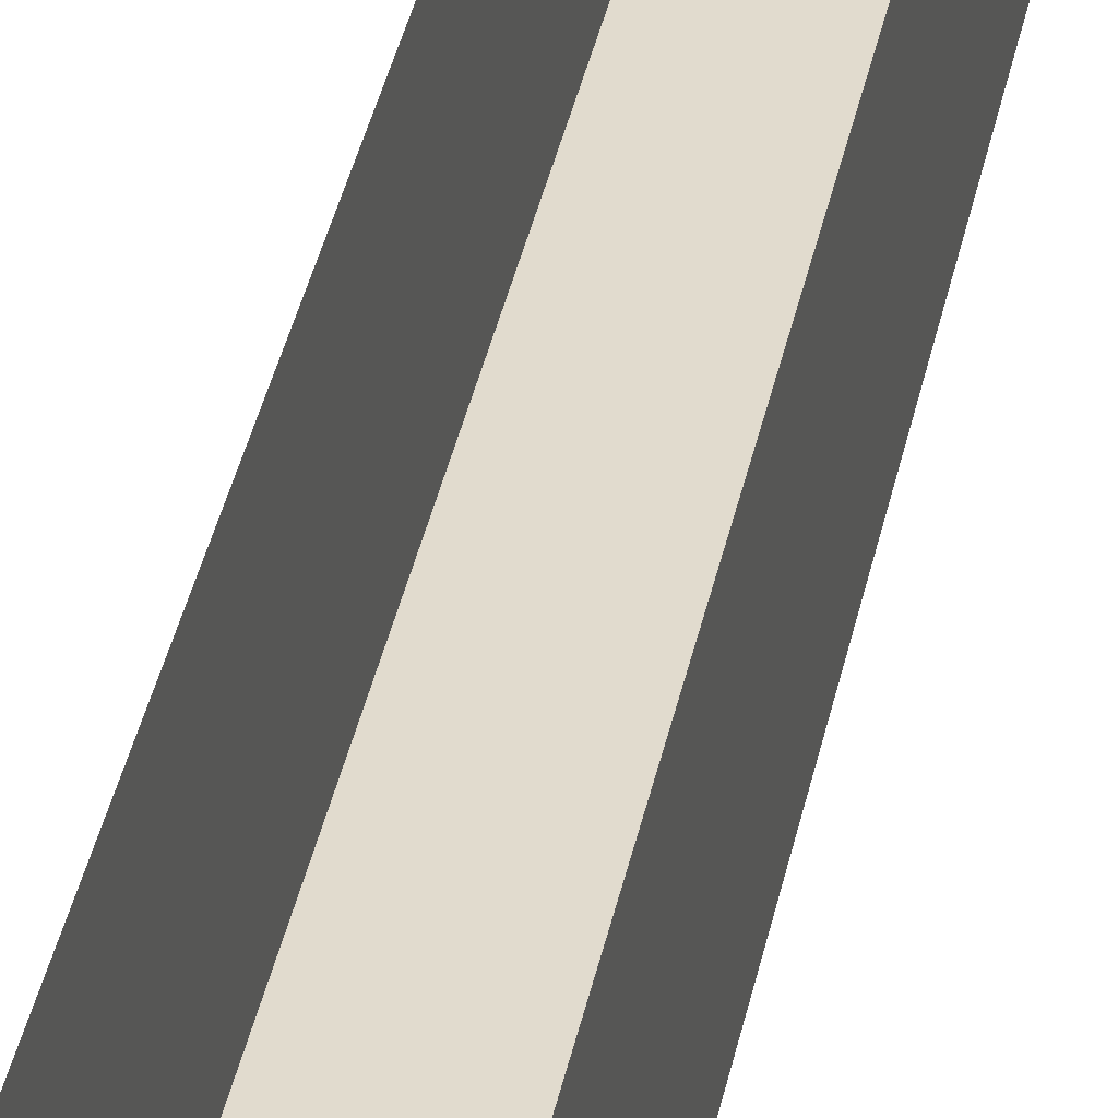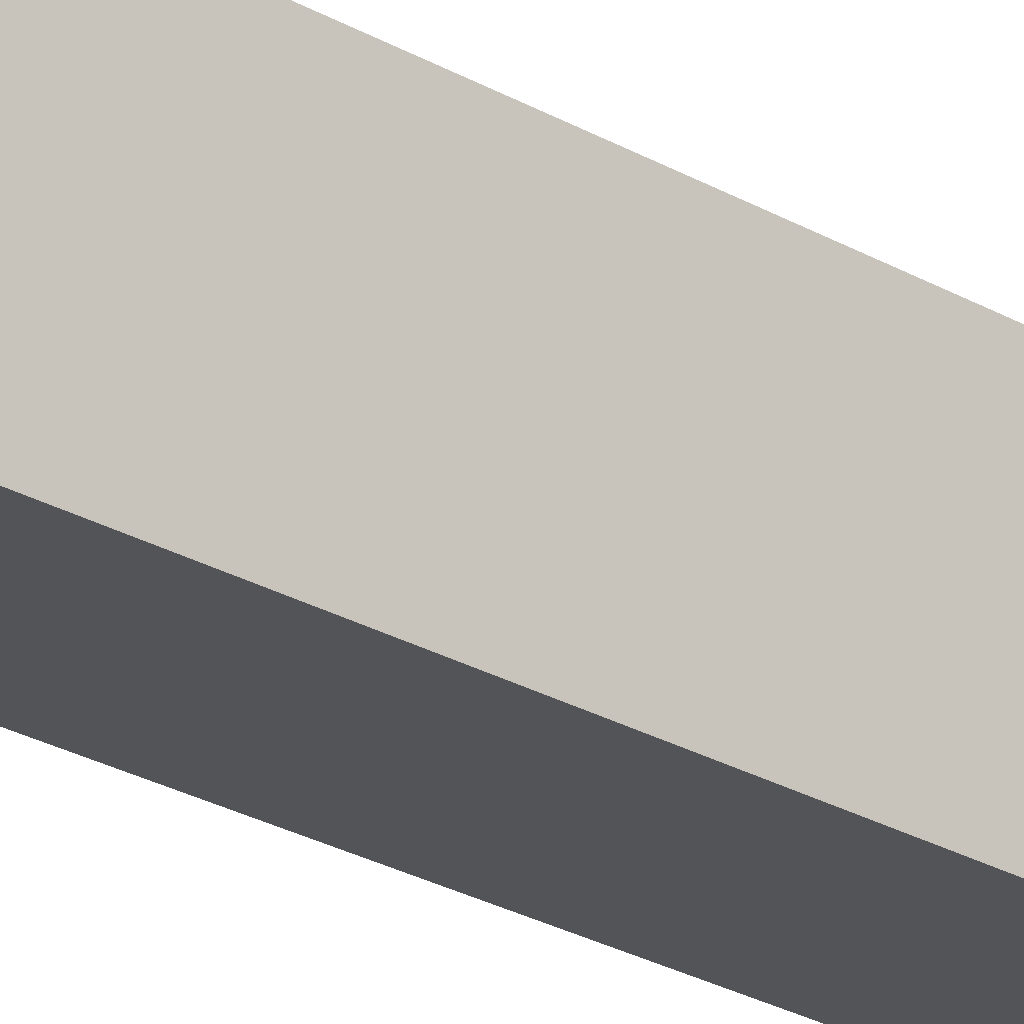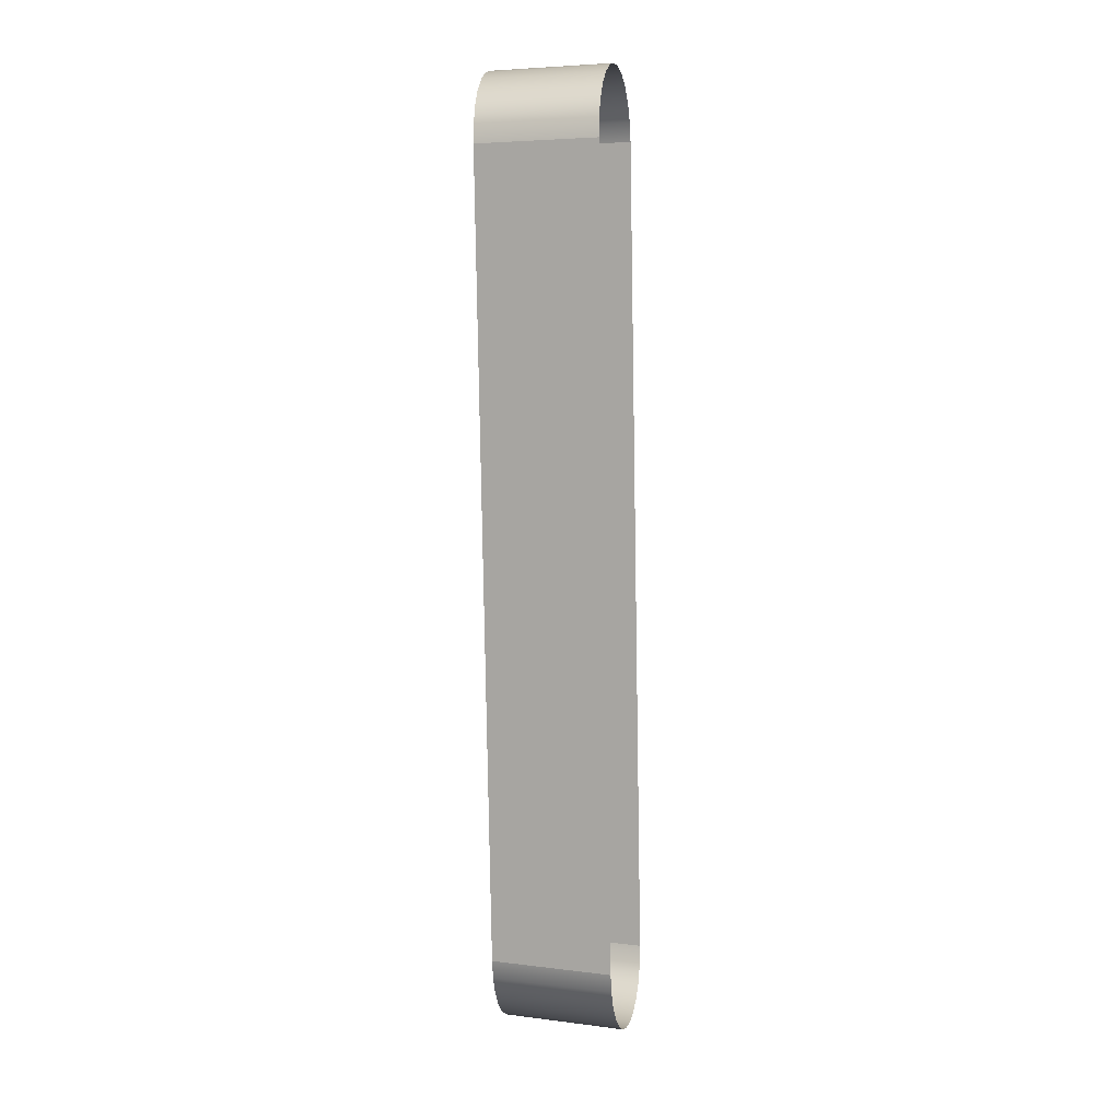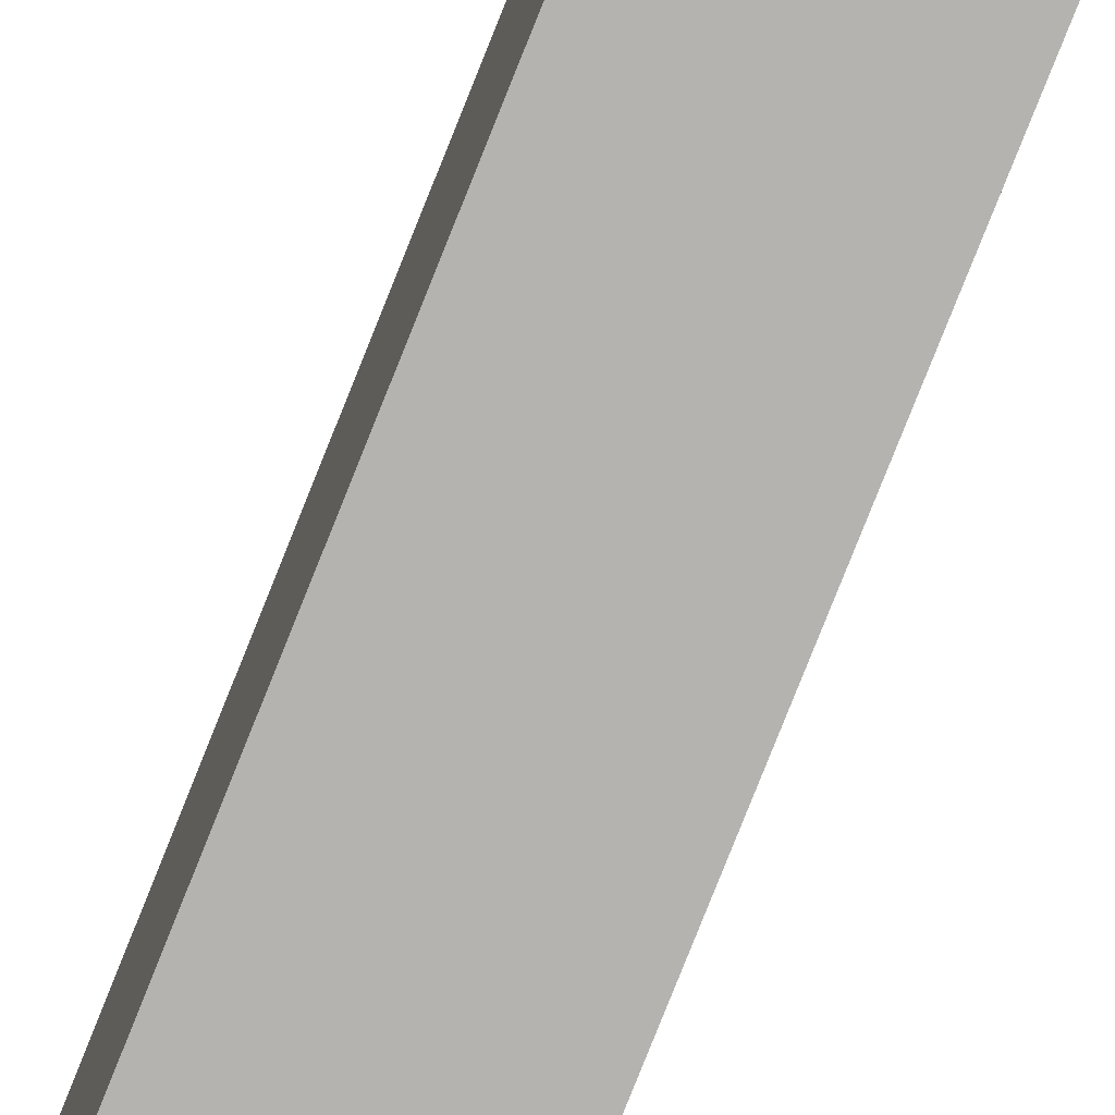
<metadata>
{"format":"obj","ext":"obj","renderer":"f3d","projection":"perspective","resolution":1024,"background":"white","views":[{"elev":32.7,"azim":10.3,"up":"+Y"},{"elev":-22.3,"azim":-134.8,"up":"+Y"},{"elev":8.2,"azim":110.8,"up":"+Z"},{"elev":-79.3,"azim":158.2,"up":"+Y"}]}
</metadata>
<code>
o mesh116/mesh116-geometry/material_1/component_23#mesh116-geometry
v 0.1081 -0.4451 0.6819
v 0.1109 -0.4451 0.6824
v 0.1079 -0.4757 0.6813
v 0.1109 -0.4451 0.6824
v 0.1137 -0.4451 0.6818
v 0.1107 -0.4757 0.6819
v 0.1055 -0.4451 0.6803
v 0.1081 -0.4451 0.6819
v 0.1053 -0.4756 0.6797
v 0.1107 -0.4757 0.6819
v 0.1079 -0.4757 0.6813
v 0.1109 -0.4451 0.6824
v 0.1079 -0.4757 0.6813
v 0.1053 -0.4756 0.6797
v 0.1081 -0.4451 0.6819
v 0.1135 -0.4757 0.6812
v 0.1107 -0.4757 0.6819
v 0.1137 -0.4451 0.6818
v 0.1032 -0.445 0.6776
v 0.1055 -0.4451 0.6803
v 0.103 -0.4756 0.677
v 0.1053 -0.4756 0.6797
v 0.103 -0.4756 0.677
v 0.1055 -0.4451 0.6803
v 0.1107 -0.4757 0.6819
v 0.1135 -0.4757 0.6812
v 0.1079 -0.4757 0.6813
v 0.1079 -0.4757 0.6813
v 0.1135 -0.4757 0.6812
v 0.1053 -0.4756 0.6797
v 0.1137 -0.4451 0.6818
v 0.1163 -0.4451 0.68
v 0.1135 -0.4757 0.6812
v 0.1032 -0.445 0.6776
v 0.103 -0.4756 0.677
v 0.1014 -0.445 0.6741
v 0.1053 -0.4756 0.6797
v 0.1161 -0.4757 0.6794
v 0.103 -0.4756 0.677
v 0.1135 -0.4757 0.6812
v 0.1161 -0.4757 0.6794
v 0.1053 -0.4756 0.6797
v 0.1161 -0.4757 0.6794
v 0.1135 -0.4757 0.6812
v 0.1163 -0.4451 0.68
v 0.1014 -0.445 0.6741
v 0.1013 -0.4755 0.6735
v 0.1003 -0.4449 0.67
v 0.1013 -0.4755 0.6735
v 0.1014 -0.445 0.6741
v 0.103 -0.4756 0.677
v 0.1161 -0.4757 0.6794
v 0.1183 -0.4756 0.6767
v 0.103 -0.4756 0.677
v 0.1163 -0.4451 0.68
v 0.1185 -0.4451 0.6772
v 0.1161 -0.4757 0.6794
v 0.1003 -0.4449 0.67
v 0.1001 -0.4754 0.6694
v 0.09992 -0.4448 0.6656
v 0.1001 -0.4754 0.6694
v 0.1003 -0.4449 0.67
v 0.1013 -0.4755 0.6735
v 0.103 -0.4756 0.677
v 0.1183 -0.4756 0.6767
v 0.1013 -0.4755 0.6735
v 0.1183 -0.4756 0.6767
v 0.1161 -0.4757 0.6794
v 0.1185 -0.4451 0.6772
v 0.09992 -0.4412 0.4709
v 0.09992 -0.4448 0.6656
v 0.09975 -0.4717 0.4703
v 0.09975 -0.4753 0.6651
v 0.09992 -0.4448 0.6656
v 0.1001 -0.4754 0.6694
v 0.1013 -0.4755 0.6735
v 0.12 -0.4756 0.6731
v 0.1001 -0.4754 0.6694
v 0.1183 -0.4756 0.6767
v 0.12 -0.4756 0.6731
v 0.1013 -0.4755 0.6735
v 0.1183 -0.4756 0.6767
v 0.1185 -0.4451 0.6772
v 0.12 -0.4756 0.6731
v 0.09975 -0.4753 0.6651
v 0.09975 -0.4717 0.4703
v 0.09992 -0.4448 0.6656
v 0.09975 -0.4717 0.4703
v 0.1001 -0.4717 0.4659
v 0.09992 -0.4412 0.4709
v 0.1001 -0.4754 0.6694
v 0.121 -0.4755 0.669
v 0.09975 -0.4753 0.6651
v 0.12 -0.4756 0.6731
v 0.121 -0.4755 0.669
v 0.1001 -0.4754 0.6694
v 0.1202 -0.4451 0.6737
v 0.12 -0.4756 0.6731
v 0.1185 -0.4451 0.6772
v 0.1003 -0.4412 0.4665
v 0.09992 -0.4412 0.4709
v 0.1001 -0.4717 0.4659
v 0.09975 -0.4753 0.6651
v 0.1214 -0.4754 0.6646
v 0.09975 -0.4717 0.4703
v 0.09975 -0.4717 0.4703
v 0.1214 -0.4719 0.4703
v 0.1001 -0.4717 0.4659
v 0.121 -0.4755 0.669
v 0.1214 -0.4754 0.6646
v 0.09975 -0.4753 0.6651
v 0.12 -0.4756 0.6731
v 0.1202 -0.4451 0.6737
v 0.121 -0.4755 0.669
v 0.1014 -0.4411 0.4624
v 0.1003 -0.4412 0.4665
v 0.1012 -0.4716 0.4618
v 0.1001 -0.4717 0.4659
v 0.1012 -0.4716 0.4618
v 0.1003 -0.4412 0.4665
v 0.1214 -0.4754 0.6646
v 0.1214 -0.4719 0.4703
v 0.09975 -0.4717 0.4703
v 0.1214 -0.4719 0.4703
v 0.121 -0.4718 0.4659
v 0.1001 -0.4717 0.4659
v 0.121 -0.4755 0.669
v 0.1212 -0.445 0.6696
v 0.1214 -0.4754 0.6646
v 0.1212 -0.445 0.6696
v 0.121 -0.4755 0.669
v 0.1202 -0.4451 0.6737
v 0.1031 -0.441 0.4588
v 0.1014 -0.4411 0.4624
v 0.1029 -0.4715 0.4583
v 0.1012 -0.4716 0.4618
v 0.1029 -0.4715 0.4583
v 0.1014 -0.4411 0.4624
v 0.1001 -0.4717 0.4659
v 0.121 -0.4718 0.4659
v 0.1012 -0.4716 0.4618
v 0.1214 -0.4719 0.4703
v 0.1214 -0.4754 0.6646
v 0.1216 -0.4413 0.4709
v 0.121 -0.4718 0.4659
v 0.1214 -0.4719 0.4703
v 0.1212 -0.4412 0.4665
v 0.1216 -0.4449 0.6651
v 0.1214 -0.4754 0.6646
v 0.1212 -0.445 0.6696
v 0.1031 -0.441 0.4588
v 0.1029 -0.4715 0.4583
v 0.1053 -0.441 0.4561
v 0.1012 -0.4716 0.4618
v 0.1199 -0.4717 0.4618
v 0.1029 -0.4715 0.4583
v 0.121 -0.4718 0.4659
v 0.1199 -0.4717 0.4618
v 0.1012 -0.4716 0.4618
v 0.1216 -0.4449 0.6651
v 0.1216 -0.4413 0.4709
v 0.1214 -0.4754 0.6646
v 0.1216 -0.4413 0.4709
v 0.1212 -0.4412 0.4665
v 0.1214 -0.4719 0.4703
v 0.1212 -0.4412 0.4665
v 0.1201 -0.4412 0.4624
v 0.121 -0.4718 0.4659
v 0.1053 -0.441 0.4561
v 0.1052 -0.4715 0.4556
v 0.1079 -0.441 0.4544
v 0.1052 -0.4715 0.4556
v 0.1053 -0.441 0.4561
v 0.1029 -0.4715 0.4583
v 0.1199 -0.4717 0.4618
v 0.1182 -0.4716 0.4583
v 0.1029 -0.4715 0.4583
v 0.1199 -0.4717 0.4618
v 0.121 -0.4718 0.4659
v 0.1201 -0.4412 0.4624
v 0.1079 -0.441 0.4544
v 0.1078 -0.4715 0.4539
v 0.1108 -0.441 0.4539
v 0.1078 -0.4715 0.4539
v 0.1079 -0.441 0.4544
v 0.1052 -0.4715 0.4556
v 0.1029 -0.4715 0.4583
v 0.1182 -0.4716 0.4583
v 0.1052 -0.4715 0.4556
v 0.1182 -0.4716 0.4583
v 0.1199 -0.4717 0.4618
v 0.1184 -0.4411 0.4588
v 0.1201 -0.4412 0.4624
v 0.1184 -0.4411 0.4588
v 0.1199 -0.4717 0.4618
v 0.1106 -0.4715 0.4533
v 0.1108 -0.441 0.4539
v 0.1078 -0.4715 0.4539
v 0.1052 -0.4715 0.4556
v 0.116 -0.4716 0.4556
v 0.1078 -0.4715 0.4539
v 0.1182 -0.4716 0.4583
v 0.116 -0.4716 0.4556
v 0.1052 -0.4715 0.4556
v 0.1182 -0.4716 0.4583
v 0.1184 -0.4411 0.4588
v 0.116 -0.4716 0.4556
v 0.1108 -0.441 0.4539
v 0.1106 -0.4715 0.4533
v 0.1136 -0.441 0.4544
v 0.1106 -0.4715 0.4533
v 0.1078 -0.4715 0.4539
v 0.1134 -0.4715 0.4539
v 0.116 -0.4716 0.4556
v 0.1134 -0.4715 0.4539
v 0.1078 -0.4715 0.4539
v 0.1162 -0.441 0.4561
v 0.116 -0.4716 0.4556
v 0.1184 -0.4411 0.4588
v 0.1134 -0.4715 0.4539
v 0.1136 -0.441 0.4544
v 0.1106 -0.4715 0.4533
v 0.116 -0.4716 0.4556
v 0.1162 -0.441 0.4561
v 0.1134 -0.4715 0.4539
v 0.1136 -0.441 0.4544
v 0.1134 -0.4715 0.4539
v 0.1162 -0.441 0.4561
v 0.1079 -0.4757 0.6813
v 0.1109 -0.4451 0.6824
v 0.1081 -0.4451 0.6819
v 0.1107 -0.4757 0.6819
v 0.1137 -0.4451 0.6818
v 0.1109 -0.4451 0.6824
v 0.1053 -0.4756 0.6797
v 0.1081 -0.4451 0.6819
v 0.1055 -0.4451 0.6803
v 0.1109 -0.4451 0.6824
v 0.1079 -0.4757 0.6813
v 0.1107 -0.4757 0.6819
v 0.1081 -0.4451 0.6819
v 0.1053 -0.4756 0.6797
v 0.1079 -0.4757 0.6813
v 0.1137 -0.4451 0.6818
v 0.1107 -0.4757 0.6819
v 0.1135 -0.4757 0.6812
v 0.103 -0.4756 0.677
v 0.1055 -0.4451 0.6803
v 0.1032 -0.445 0.6776
v 0.1055 -0.4451 0.6803
v 0.103 -0.4756 0.677
v 0.1053 -0.4756 0.6797
v 0.1079 -0.4757 0.6813
v 0.1135 -0.4757 0.6812
v 0.1107 -0.4757 0.6819
v 0.1053 -0.4756 0.6797
v 0.1135 -0.4757 0.6812
v 0.1079 -0.4757 0.6813
v 0.1135 -0.4757 0.6812
v 0.1163 -0.4451 0.68
v 0.1137 -0.4451 0.6818
v 0.1014 -0.445 0.6741
v 0.103 -0.4756 0.677
v 0.1032 -0.445 0.6776
v 0.103 -0.4756 0.677
v 0.1161 -0.4757 0.6794
v 0.1053 -0.4756 0.6797
v 0.1053 -0.4756 0.6797
v 0.1161 -0.4757 0.6794
v 0.1135 -0.4757 0.6812
v 0.1163 -0.4451 0.68
v 0.1135 -0.4757 0.6812
v 0.1161 -0.4757 0.6794
v 0.1003 -0.4449 0.67
v 0.1013 -0.4755 0.6735
v 0.1014 -0.445 0.6741
v 0.103 -0.4756 0.677
v 0.1014 -0.445 0.6741
v 0.1013 -0.4755 0.6735
v 0.103 -0.4756 0.677
v 0.1183 -0.4756 0.6767
v 0.1161 -0.4757 0.6794
v 0.1161 -0.4757 0.6794
v 0.1185 -0.4451 0.6772
v 0.1163 -0.4451 0.68
v 0.09992 -0.4448 0.6656
v 0.1001 -0.4754 0.6694
v 0.1003 -0.4449 0.67
v 0.1013 -0.4755 0.6735
v 0.1003 -0.4449 0.67
v 0.1001 -0.4754 0.6694
v 0.1013 -0.4755 0.6735
v 0.1183 -0.4756 0.6767
v 0.103 -0.4756 0.677
v 0.1185 -0.4451 0.6772
v 0.1161 -0.4757 0.6794
v 0.1183 -0.4756 0.6767
v 0.09975 -0.4717 0.4703
v 0.09992 -0.4448 0.6656
v 0.09992 -0.4412 0.4709
v 0.1001 -0.4754 0.6694
v 0.09992 -0.4448 0.6656
v 0.09975 -0.4753 0.6651
v 0.1001 -0.4754 0.6694
v 0.12 -0.4756 0.6731
v 0.1013 -0.4755 0.6735
v 0.1013 -0.4755 0.6735
v 0.12 -0.4756 0.6731
v 0.1183 -0.4756 0.6767
v 0.12 -0.4756 0.6731
v 0.1185 -0.4451 0.6772
v 0.1183 -0.4756 0.6767
v 0.09992 -0.4448 0.6656
v 0.09975 -0.4717 0.4703
v 0.09975 -0.4753 0.6651
v 0.09992 -0.4412 0.4709
v 0.1001 -0.4717 0.4659
v 0.09975 -0.4717 0.4703
v 0.09975 -0.4753 0.6651
v 0.121 -0.4755 0.669
v 0.1001 -0.4754 0.6694
v 0.1001 -0.4754 0.6694
v 0.121 -0.4755 0.669
v 0.12 -0.4756 0.6731
v 0.1185 -0.4451 0.6772
v 0.12 -0.4756 0.6731
v 0.1202 -0.4451 0.6737
v 0.1001 -0.4717 0.4659
v 0.09992 -0.4412 0.4709
v 0.1003 -0.4412 0.4665
v 0.09975 -0.4717 0.4703
v 0.1214 -0.4754 0.6646
v 0.09975 -0.4753 0.6651
v 0.1001 -0.4717 0.4659
v 0.1214 -0.4719 0.4703
v 0.09975 -0.4717 0.4703
v 0.09975 -0.4753 0.6651
v 0.1214 -0.4754 0.6646
v 0.121 -0.4755 0.669
v 0.121 -0.4755 0.669
v 0.1202 -0.4451 0.6737
v 0.12 -0.4756 0.6731
v 0.1012 -0.4716 0.4618
v 0.1003 -0.4412 0.4665
v 0.1014 -0.4411 0.4624
v 0.1003 -0.4412 0.4665
v 0.1012 -0.4716 0.4618
v 0.1001 -0.4717 0.4659
v 0.09975 -0.4717 0.4703
v 0.1214 -0.4719 0.4703
v 0.1214 -0.4754 0.6646
v 0.1001 -0.4717 0.4659
v 0.121 -0.4718 0.4659
v 0.1214 -0.4719 0.4703
v 0.1214 -0.4754 0.6646
v 0.1212 -0.445 0.6696
v 0.121 -0.4755 0.669
v 0.1202 -0.4451 0.6737
v 0.121 -0.4755 0.669
v 0.1212 -0.445 0.6696
v 0.1029 -0.4715 0.4583
v 0.1014 -0.4411 0.4624
v 0.1031 -0.441 0.4588
v 0.1014 -0.4411 0.4624
v 0.1029 -0.4715 0.4583
v 0.1012 -0.4716 0.4618
v 0.1012 -0.4716 0.4618
v 0.121 -0.4718 0.4659
v 0.1001 -0.4717 0.4659
v 0.1216 -0.4413 0.4709
v 0.1214 -0.4754 0.6646
v 0.1214 -0.4719 0.4703
v 0.1212 -0.4412 0.4665
v 0.1214 -0.4719 0.4703
v 0.121 -0.4718 0.4659
v 0.1212 -0.445 0.6696
v 0.1214 -0.4754 0.6646
v 0.1216 -0.4449 0.6651
v 0.1053 -0.441 0.4561
v 0.1029 -0.4715 0.4583
v 0.1031 -0.441 0.4588
v 0.1029 -0.4715 0.4583
v 0.1199 -0.4717 0.4618
v 0.1012 -0.4716 0.4618
v 0.1012 -0.4716 0.4618
v 0.1199 -0.4717 0.4618
v 0.121 -0.4718 0.4659
v 0.1214 -0.4754 0.6646
v 0.1216 -0.4413 0.4709
v 0.1216 -0.4449 0.6651
v 0.1214 -0.4719 0.4703
v 0.1212 -0.4412 0.4665
v 0.1216 -0.4413 0.4709
v 0.121 -0.4718 0.4659
v 0.1201 -0.4412 0.4624
v 0.1212 -0.4412 0.4665
v 0.1079 -0.441 0.4544
v 0.1052 -0.4715 0.4556
v 0.1053 -0.441 0.4561
v 0.1029 -0.4715 0.4583
v 0.1053 -0.441 0.4561
v 0.1052 -0.4715 0.4556
v 0.1029 -0.4715 0.4583
v 0.1182 -0.4716 0.4583
v 0.1199 -0.4717 0.4618
v 0.1201 -0.4412 0.4624
v 0.121 -0.4718 0.4659
v 0.1199 -0.4717 0.4618
v 0.1108 -0.441 0.4539
v 0.1078 -0.4715 0.4539
v 0.1079 -0.441 0.4544
v 0.1052 -0.4715 0.4556
v 0.1079 -0.441 0.4544
v 0.1078 -0.4715 0.4539
v 0.1052 -0.4715 0.4556
v 0.1182 -0.4716 0.4583
v 0.1029 -0.4715 0.4583
v 0.1184 -0.4411 0.4588
v 0.1199 -0.4717 0.4618
v 0.1182 -0.4716 0.4583
v 0.1199 -0.4717 0.4618
v 0.1184 -0.4411 0.4588
v 0.1201 -0.4412 0.4624
v 0.1078 -0.4715 0.4539
v 0.1108 -0.441 0.4539
v 0.1106 -0.4715 0.4533
v 0.1078 -0.4715 0.4539
v 0.116 -0.4716 0.4556
v 0.1052 -0.4715 0.4556
v 0.1052 -0.4715 0.4556
v 0.116 -0.4716 0.4556
v 0.1182 -0.4716 0.4583
v 0.116 -0.4716 0.4556
v 0.1184 -0.4411 0.4588
v 0.1182 -0.4716 0.4583
v 0.1136 -0.441 0.4544
v 0.1106 -0.4715 0.4533
v 0.1108 -0.441 0.4539
v 0.1134 -0.4715 0.4539
v 0.1078 -0.4715 0.4539
v 0.1106 -0.4715 0.4533
v 0.1078 -0.4715 0.4539
v 0.1134 -0.4715 0.4539
v 0.116 -0.4716 0.4556
v 0.1184 -0.4411 0.4588
v 0.116 -0.4716 0.4556
v 0.1162 -0.441 0.4561
v 0.1106 -0.4715 0.4533
v 0.1136 -0.441 0.4544
v 0.1134 -0.4715 0.4539
v 0.1134 -0.4715 0.4539
v 0.1162 -0.441 0.4561
v 0.116 -0.4716 0.4556
v 0.1162 -0.441 0.4561
v 0.1134 -0.4715 0.4539
v 0.1136 -0.441 0.4544
f 1 2 3
f 4 5 6
f 7 8 9
f 10 11 12
f 13 14 15
f 16 17 18
f 19 20 21
f 22 23 24
f 25 26 27
f 28 29 30
f 31 32 33
f 34 35 36
f 37 38 39
f 40 41 42
f 43 44 45
f 46 47 48
f 49 50 51
f 52 53 54
f 55 56 57
f 58 59 60
f 61 62 63
f 64 65 66
f 67 68 69
f 70 71 72
f 73 74 75
f 76 77 78
f 79 80 81
f 82 83 84
f 85 86 87
f 88 89 90
f 91 92 93
f 94 95 96
f 97 98 99
f 100 101 102
f 103 104 105
f 106 107 108
f 109 110 111
f 112 113 114
f 115 116 117
f 118 119 120
f 121 122 123
f 124 125 126
f 127 128 129
f 130 131 132
f 133 134 135
f 136 137 138
f 139 140 141
f 142 143 144
f 145 146 147
f 148 149 150
f 151 152 153
f 154 155 156
f 157 158 159
f 160 161 162
f 163 164 165
f 166 167 168
f 169 170 171
f 172 173 174
f 175 176 177
f 178 179 180
f 181 182 183
f 184 185 186
f 187 188 189
f 190 191 192
f 193 194 195
f 196 197 198
f 199 200 201
f 202 203 204
f 205 206 207
f 208 209 210
f 211 212 213
f 214 215 216
f 217 218 219
f 220 221 222
f 223 224 225
f 226 227 228
f 229 230 231
f 232 233 234
f 235 236 237
f 238 239 240
f 241 242 243
f 244 245 246
f 247 248 249
f 250 251 252
f 253 254 255
f 256 257 258
f 259 260 261
f 262 263 264
f 265 266 267
f 268 269 270
f 271 272 273
f 274 275 276
f 277 278 279
f 280 281 282
f 283 284 285
f 286 287 288
f 289 290 291
f 292 293 294
f 295 296 297
f 298 299 300
f 301 302 303
f 304 305 306
f 307 308 309
f 310 311 312
f 313 314 315
f 316 317 318
f 319 320 321
f 322 323 324
f 325 326 327
f 328 329 330
f 331 332 333
f 334 335 336
f 337 338 339
f 340 341 342
f 343 344 345
f 346 347 348
f 349 350 351
f 352 353 354
f 355 356 357
f 358 359 360
f 361 362 363
f 364 365 366
f 367 368 369
f 370 371 372
f 373 374 375
f 376 377 378
f 379 380 381
f 382 383 384
f 385 386 387
f 388 389 390
f 391 392 393
f 394 395 396
f 397 398 399
f 400 401 402
f 403 404 405
f 406 407 408
f 409 410 411
f 412 413 414
f 415 416 417
f 418 419 420
f 421 422 423
f 424 425 426
f 427 428 429
f 430 431 432
f 433 434 435
f 436 437 438
f 439 440 441
f 442 443 444
f 445 446 447
f 448 449 450
f 451 452 453
f 454 455 456

</code>
